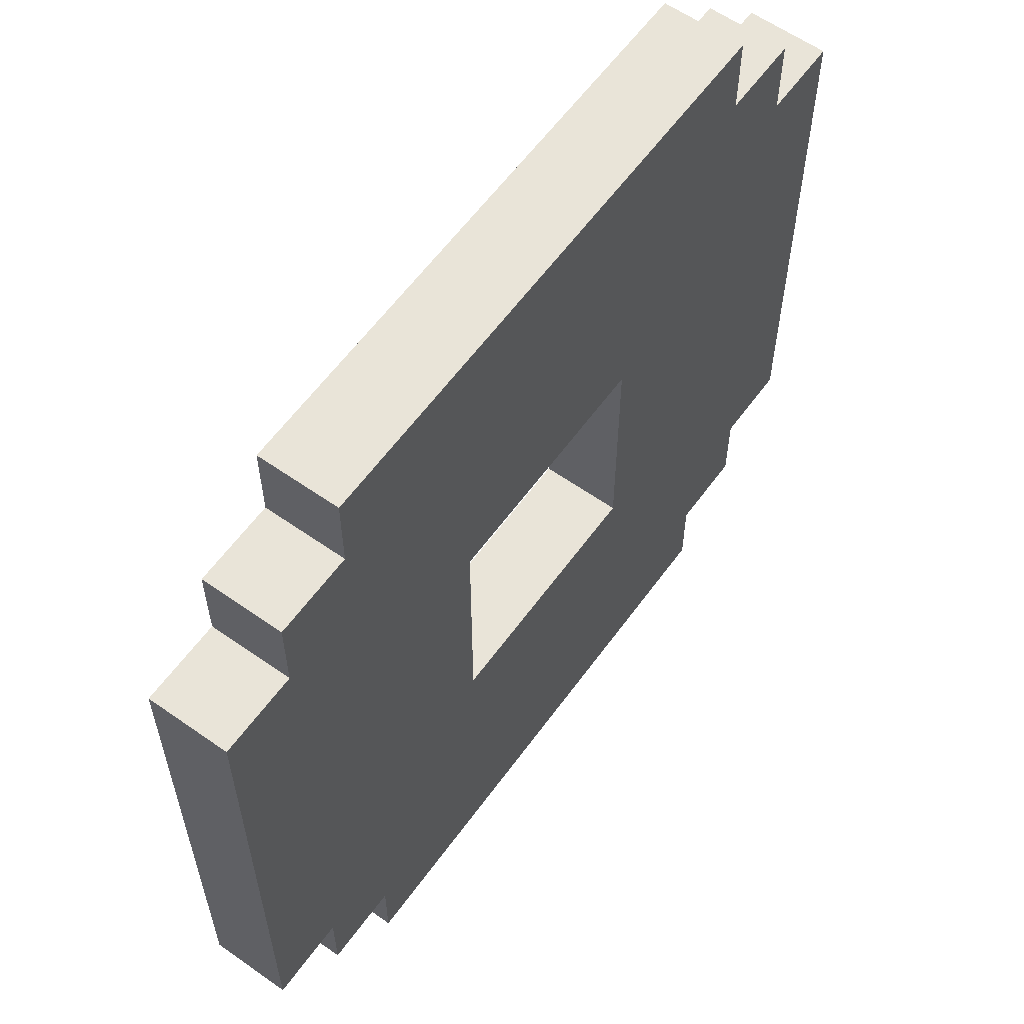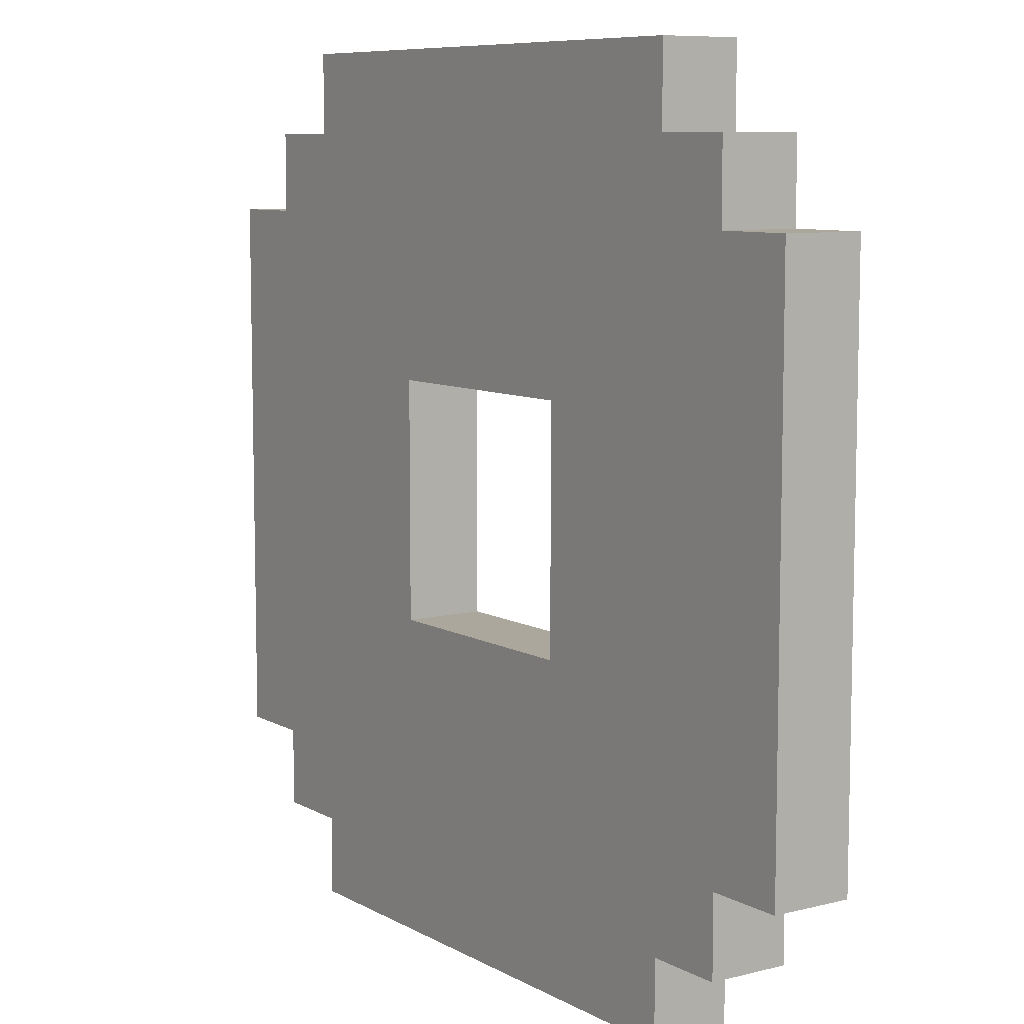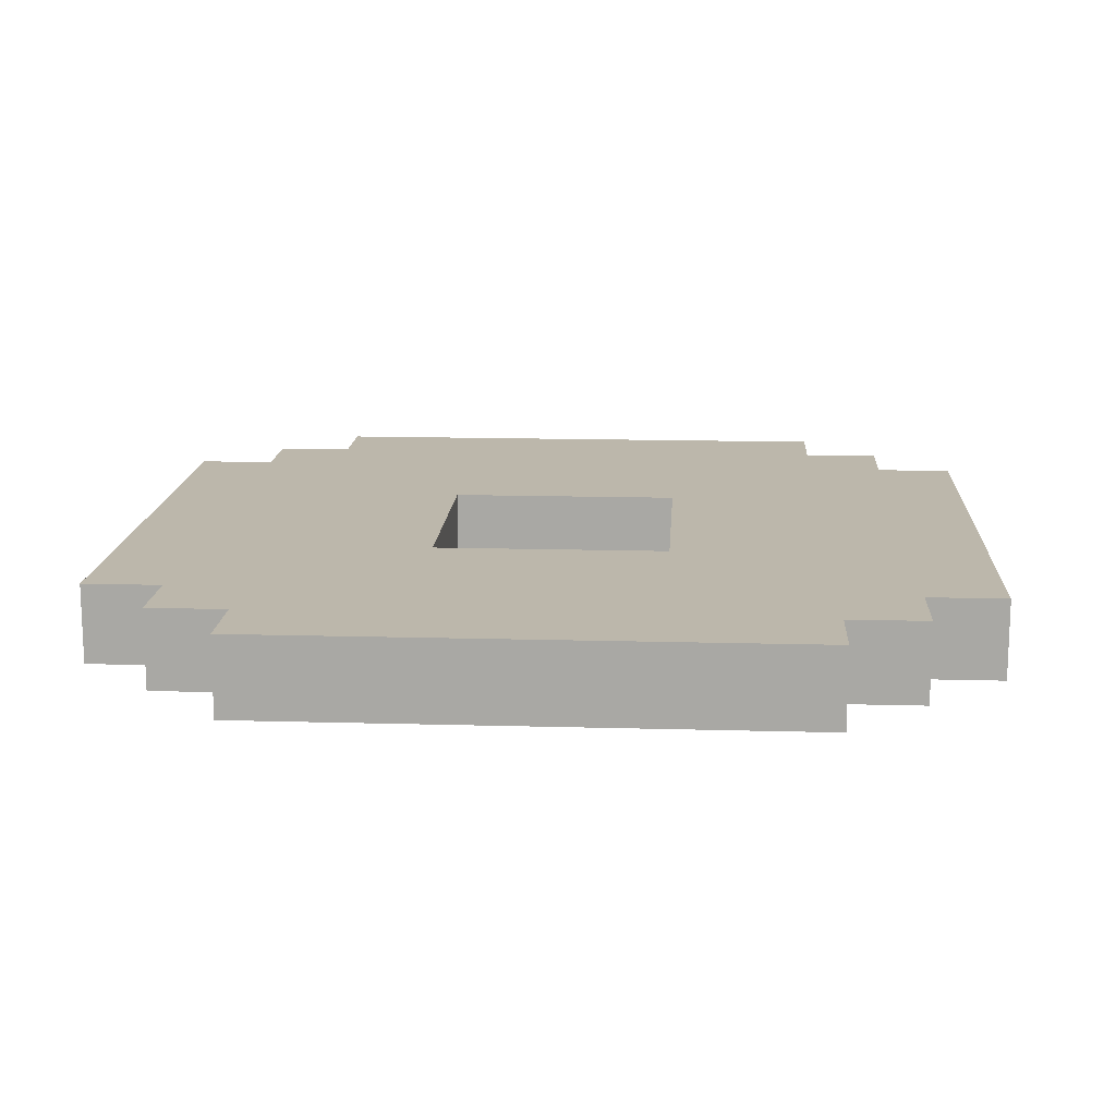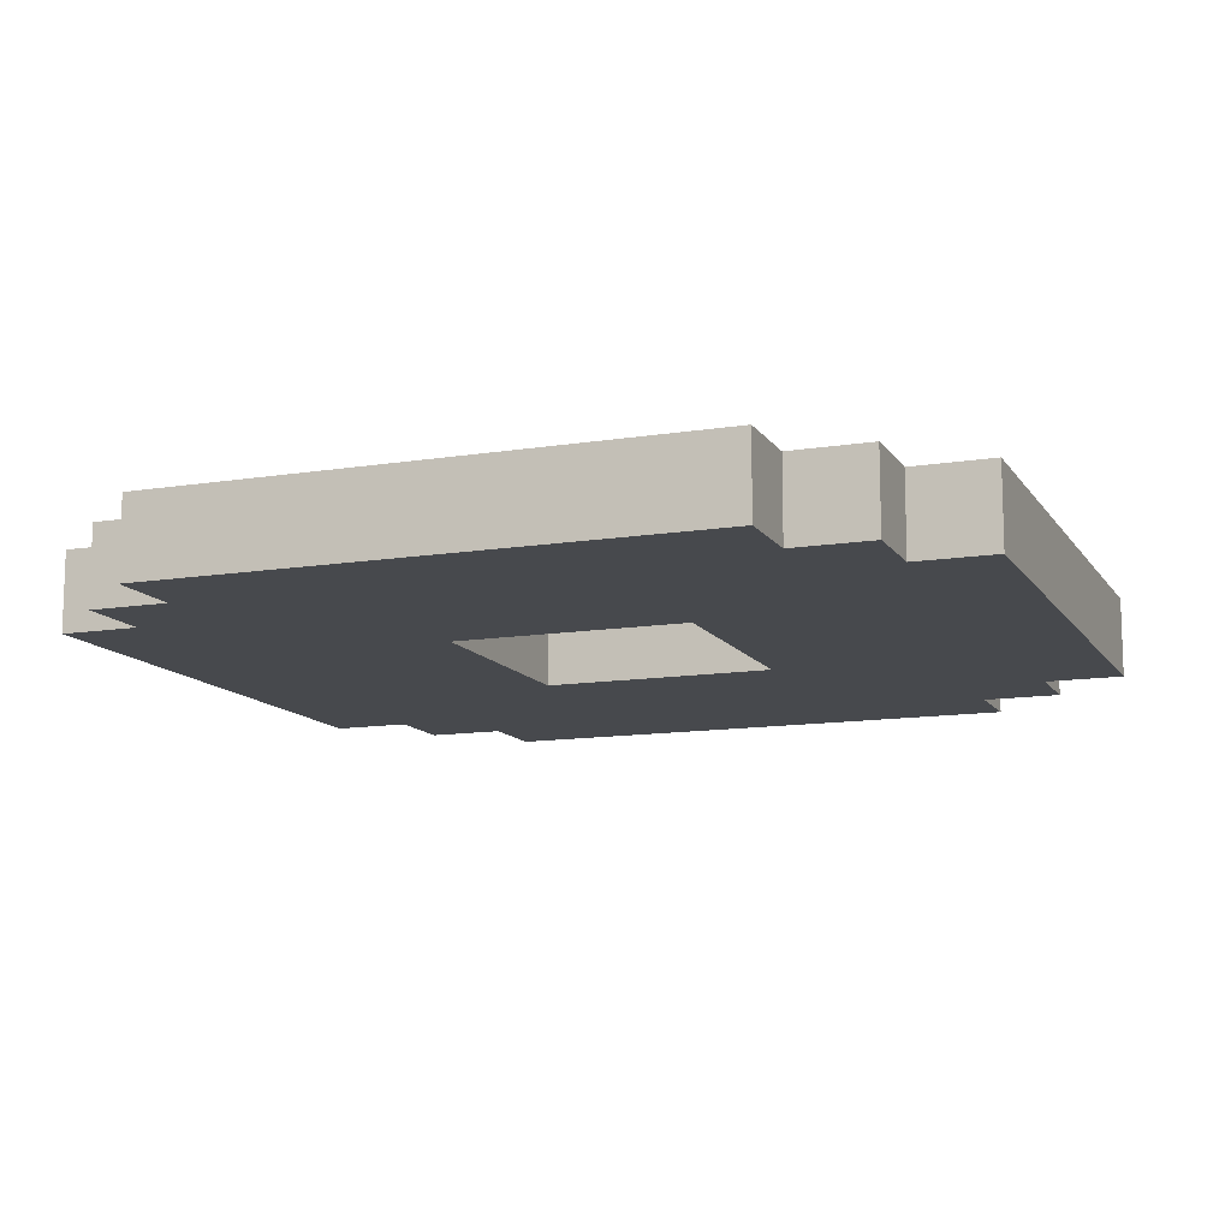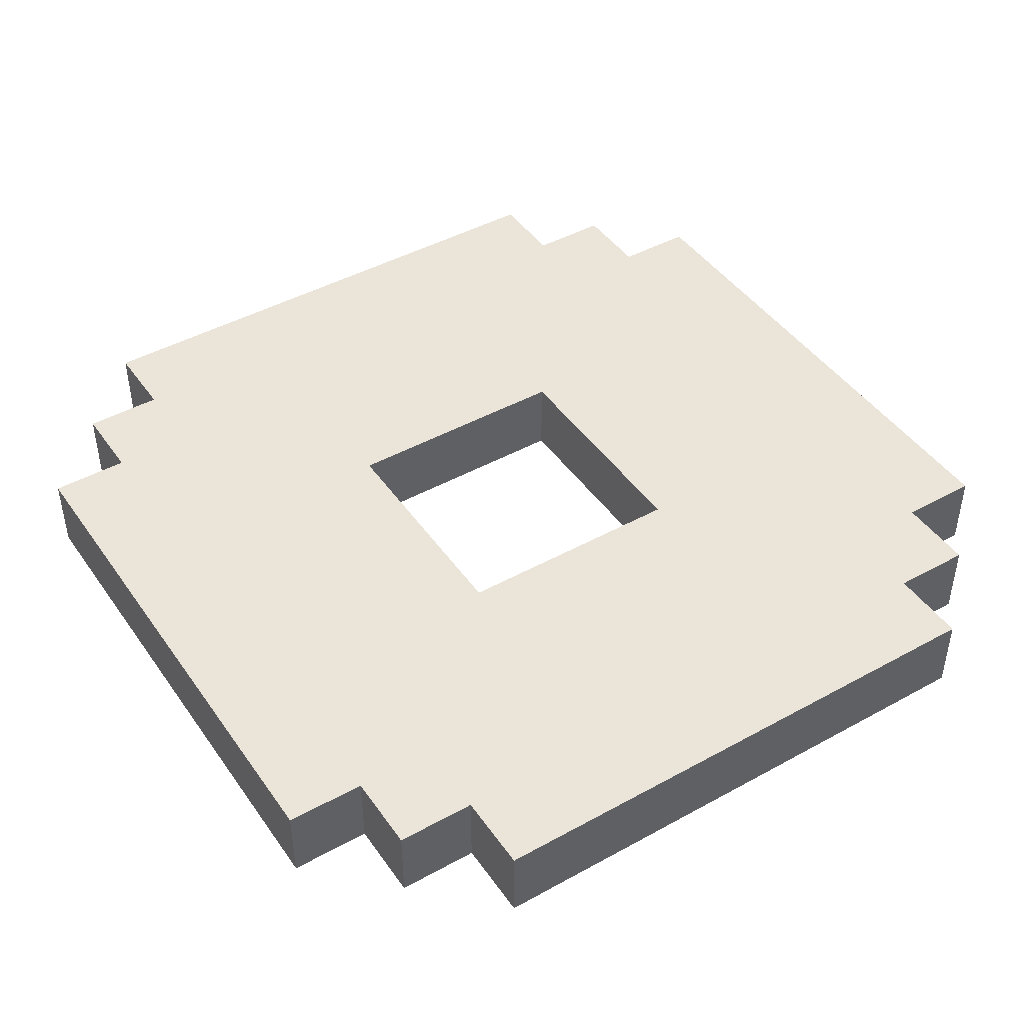
<metadata>
{"format":"obj","ext":"obj","renderer":"f3d","projection":"perspective","resolution":1024,"background":"white","views":[{"elev":60.0,"azim":-54.2,"up":"+Z"},{"elev":8.4,"azim":-124.6,"up":"+Z"},{"elev":14.5,"azim":-176.5,"up":"+Y"},{"elev":-12.2,"azim":110.9,"up":"+Y"},{"elev":44.7,"azim":57.3,"up":"+Y"}]}
</metadata>
<code>
o Fountain_Water
v -4 0 -1.4
v -4 0 -1.6
v -4 0 -1.7
v -4 0 -1.8
v -4 0 -1.9
v -4 0 -2.1
v -4 0.1 -1.4
v -4 0.1 -1.6
v -4 0.1 -1.7
v -4 0.1 -1.8
v -4 0.1 -1.9
v -4 0.1 -2.1
v -3.9 0 -1.3
v -3.9 0 -1.4
v -3.9 0 -2.1
v -3.9 0 -2.2
v -3.9 0.1 -1.3
v -3.9 0.1 -1.4
v -3.9 0.1 -2.1
v -3.9 0.1 -2.2
v -3.8 0 -1.2
v -3.8 0 -1.3
v -3.8 0 -2.2
v -3.8 0 -2.3
v -3.8 0.1 -1.2
v -3.8 0.1 -1.3
v -3.8 0.1 -2.2
v -3.8 0.1 -2.3
v -3.3 0 -1.6
v -3.3 0 -1.9
v -3.3 0.1 -1.6
v -3.3 0.1 -1.9
v -3.6 0 -1.6
v -3.6 0 -1.9
v -3.6 0.1 -1.6
v -3.6 0.1 -1.9
v -3.1 0 -1.2
v -3.1 0 -1.3
v -3.1 0 -2.2
v -3.1 0 -2.3
v -3.1 0.1 -1.2
v -3.1 0.1 -1.3
v -3.1 0.1 -2.2
v -3.1 0.1 -2.3
v -3 0 -1.3
v -3 0 -1.4
v -3 0 -2.1
v -3 0 -2.2
v -3 0.1 -1.3
v -3 0.1 -1.4
v -3 0.1 -2.1
v -3 0.1 -2.2
v -2.9 0 -1.4
v -2.9 0 -1.6
v -2.9 0 -1.7
v -2.9 0 -1.8
v -2.9 0 -1.9
v -2.9 0 -2.1
v -2.9 0.1 -1.4
v -2.9 0.1 -1.6
v -2.9 0.1 -1.7
v -2.9 0.1 -1.8
v -2.9 0.1 -1.9
v -2.9 0.1 -2.1
v -3.8 0 -1.2
v -3.8 0.1 -1.2
v -3.6 0 -1.2
v -3.6 0.1 -1.2
v -3.5 0 -1.2
v -3.5 0.1 -1.2
v -3.4 0 -1.2
v -3.4 0.1 -1.2
v -3.3 0 -1.2
v -3.3 0.1 -1.2
v -3.1 0 -1.2
v -3.1 0.1 -1.2
v -3.9 0 -1.3
v -3.9 0.1 -1.3
v -3.8 0 -1.3
v -3.8 0.1 -1.3
v -3.1 0 -1.3
v -3.1 0.1 -1.3
v -3 0 -1.3
v -3 0.1 -1.3
v -4 0 -1.4
v -4 0.1 -1.4
v -3.9 0 -1.4
v -3.9 0.1 -1.4
v -3 0 -1.4
v -3 0.1 -1.4
v -2.9 0 -1.4
v -2.9 0.1 -1.4
v -3.6 0 -1.9
v -3.6 0.1 -1.9
v -3.3 0 -1.9
v -3.3 0.1 -1.9
v -3.6 0 -1.6
v -3.6 0.1 -1.6
v -3.3 0 -1.6
v -3.3 0.1 -1.6
v -4 0 -2.1
v -4 0.1 -2.1
v -3.9 0 -2.1
v -3.9 0.1 -2.1
v -3 0 -2.1
v -3 0.1 -2.1
v -2.9 0 -2.1
v -2.9 0.1 -2.1
v -3.9 0 -2.2
v -3.9 0.1 -2.2
v -3.8 0 -2.2
v -3.8 0.1 -2.2
v -3.1 0 -2.2
v -3.1 0.1 -2.2
v -3 0 -2.2
v -3 0.1 -2.2
v -3.8 0 -2.3
v -3.8 0.1 -2.3
v -3.6 0 -2.3
v -3.6 0.1 -2.3
v -3.5 0 -2.3
v -3.5 0.1 -2.3
v -3.4 0 -2.3
v -3.4 0.1 -2.3
v -3.3 0 -2.3
v -3.3 0.1 -2.3
v -3.1 0 -2.3
v -3.1 0.1 -2.3
v -3.8 0 -1.2
v -3.6 0 -1.2
v -3.5 0 -1.2
v -3.4 0 -1.2
v -3.3 0 -1.2
v -3.1 0 -1.2
v -3.9 0 -1.3
v -3.8 0 -1.3
v -3.7 0 -1.3
v -3.6 0 -1.3
v -3.5 0 -1.3
v -3.4 0 -1.3
v -3.3 0 -1.3
v -3.2 0 -1.3
v -3.1 0 -1.3
v -3 0 -1.3
v -4 0 -1.4
v -3.9 0 -1.4
v -3.8 0 -1.4
v -3.7 0 -1.4
v -3.6 0 -1.4
v -3.5 0 -1.4
v -3.4 0 -1.4
v -3.3 0 -1.4
v -3.2 0 -1.4
v -3.1 0 -1.4
v -3 0 -1.4
v -2.9 0 -1.4
v -3.9 0 -1.5
v -3.8 0 -1.5
v -3.7 0 -1.5
v -3.6 0 -1.5
v -3.3 0 -1.5
v -3.2 0 -1.5
v -3.1 0 -1.5
v -3 0 -1.5
v -4 0 -1.6
v -3.9 0 -1.6
v -3.8 0 -1.6
v -3.7 0 -1.6
v -3.6 0 -1.6
v -3.3 0 -1.6
v -3.2 0 -1.6
v -3.1 0 -1.6
v -3 0 -1.6
v -2.9 0 -1.6
v -4 0 -1.7
v -3.9 0 -1.7
v -3.8 0 -1.7
v -3.7 0 -1.7
v -3.2 0 -1.7
v -3.1 0 -1.7
v -3 0 -1.7
v -2.9 0 -1.7
v -4 0 -1.8
v -3.9 0 -1.8
v -3.8 0 -1.8
v -3.7 0 -1.8
v -3.2 0 -1.8
v -3.1 0 -1.8
v -3 0 -1.8
v -2.9 0 -1.8
v -4 0 -1.9
v -3.9 0 -1.9
v -3.8 0 -1.9
v -3.7 0 -1.9
v -3.6 0 -1.9
v -3.3 0 -1.9
v -3.2 0 -1.9
v -3.1 0 -1.9
v -3 0 -1.9
v -2.9 0 -1.9
v -3.9 0 -2
v -3.8 0 -2
v -3.7 0 -2
v -3.6 0 -2
v -3.3 0 -2
v -3.2 0 -2
v -3.1 0 -2
v -3 0 -2
v -4 0 -2.1
v -3.9 0 -2.1
v -3.8 0 -2.1
v -3.7 0 -2.1
v -3.6 0 -2.1
v -3.5 0 -2.1
v -3.4 0 -2.1
v -3.3 0 -2.1
v -3.2 0 -2.1
v -3.1 0 -2.1
v -3 0 -2.1
v -2.9 0 -2.1
v -3.9 0 -2.2
v -3.8 0 -2.2
v -3.7 0 -2.2
v -3.6 0 -2.2
v -3.5 0 -2.2
v -3.4 0 -2.2
v -3.3 0 -2.2
v -3.2 0 -2.2
v -3.1 0 -2.2
v -3 0 -2.2
v -3.8 0 -2.3
v -3.6 0 -2.3
v -3.5 0 -2.3
v -3.4 0 -2.3
v -3.3 0 -2.3
v -3.1 0 -2.3
v -3.8 0.1 -1.2
v -3.6 0.1 -1.2
v -3.5 0.1 -1.2
v -3.4 0.1 -1.2
v -3.3 0.1 -1.2
v -3.1 0.1 -1.2
v -3.9 0.1 -1.3
v -3.8 0.1 -1.3
v -3.7 0.1 -1.3
v -3.6 0.1 -1.3
v -3.5 0.1 -1.3
v -3.4 0.1 -1.3
v -3.3 0.1 -1.3
v -3.2 0.1 -1.3
v -3.1 0.1 -1.3
v -3 0.1 -1.3
v -4 0.1 -1.4
v -3.9 0.1 -1.4
v -3.8 0.1 -1.4
v -3.7 0.1 -1.4
v -3.6 0.1 -1.4
v -3.5 0.1 -1.4
v -3.4 0.1 -1.4
v -3.3 0.1 -1.4
v -3.2 0.1 -1.4
v -3.1 0.1 -1.4
v -3 0.1 -1.4
v -2.9 0.1 -1.4
v -3.9 0.1 -1.5
v -3.8 0.1 -1.5
v -3.7 0.1 -1.5
v -3.6 0.1 -1.5
v -3.3 0.1 -1.5
v -3.2 0.1 -1.5
v -3.1 0.1 -1.5
v -3 0.1 -1.5
v -4 0.1 -1.6
v -3.9 0.1 -1.6
v -3.8 0.1 -1.6
v -3.7 0.1 -1.6
v -3.6 0.1 -1.6
v -3.3 0.1 -1.6
v -3.2 0.1 -1.6
v -3.1 0.1 -1.6
v -3 0.1 -1.6
v -2.9 0.1 -1.6
v -4 0.1 -1.7
v -3.9 0.1 -1.7
v -3.8 0.1 -1.7
v -3.7 0.1 -1.7
v -3.2 0.1 -1.7
v -3.1 0.1 -1.7
v -3 0.1 -1.7
v -2.9 0.1 -1.7
v -4 0.1 -1.8
v -3.9 0.1 -1.8
v -3.8 0.1 -1.8
v -3.7 0.1 -1.8
v -3.2 0.1 -1.8
v -3.1 0.1 -1.8
v -3 0.1 -1.8
v -2.9 0.1 -1.8
v -4 0.1 -1.9
v -3.9 0.1 -1.9
v -3.8 0.1 -1.9
v -3.7 0.1 -1.9
v -3.6 0.1 -1.9
v -3.3 0.1 -1.9
v -3.2 0.1 -1.9
v -3.1 0.1 -1.9
v -3 0.1 -1.9
v -2.9 0.1 -1.9
v -3.9 0.1 -2
v -3.8 0.1 -2
v -3.7 0.1 -2
v -3.6 0.1 -2
v -3.3 0.1 -2
v -3.2 0.1 -2
v -3.1 0.1 -2
v -3 0.1 -2
v -4 0.1 -2.1
v -3.9 0.1 -2.1
v -3.8 0.1 -2.1
v -3.7 0.1 -2.1
v -3.6 0.1 -2.1
v -3.5 0.1 -2.1
v -3.4 0.1 -2.1
v -3.3 0.1 -2.1
v -3.2 0.1 -2.1
v -3.1 0.1 -2.1
v -3 0.1 -2.1
v -2.9 0.1 -2.1
v -3.9 0.1 -2.2
v -3.8 0.1 -2.2
v -3.7 0.1 -2.2
v -3.6 0.1 -2.2
v -3.5 0.1 -2.2
v -3.4 0.1 -2.2
v -3.3 0.1 -2.2
v -3.2 0.1 -2.2
v -3.1 0.1 -2.2
v -3 0.1 -2.2
v -3.8 0.1 -2.3
v -3.6 0.1 -2.3
v -3.5 0.1 -2.3
v -3.4 0.1 -2.3
v -3.3 0.1 -2.3
v -3.1 0.1 -2.3
f 7 2 1
f 8 3 2
f 8 2 7
f 9 4 3
f 9 3 8
f 10 5 4
f 10 4 9
f 11 6 5
f 11 5 10
f 12 6 11
f 17 14 13
f 18 14 17
f 19 16 15
f 20 16 19
f 25 22 21
f 26 22 25
f 27 24 23
f 28 24 27
f 31 30 29
f 32 30 31
f 33 34 35
f 35 34 36
f 37 38 41
f 41 38 42
f 39 40 43
f 43 40 44
f 45 46 49
f 49 46 50
f 47 48 51
f 51 48 52
f 53 54 59
f 54 55 60
f 59 54 60
f 55 56 61
f 60 55 61
f 56 57 62
f 61 56 62
f 57 58 63
f 62 57 63
f 63 58 64
f 67 66 65
f 68 66 67
f 69 68 67
f 70 68 69
f 71 70 69
f 72 70 71
f 73 72 71
f 74 72 73
f 75 74 73
f 76 74 75
f 79 78 77
f 80 78 79
f 83 82 81
f 84 82 83
f 87 86 85
f 88 86 87
f 91 90 89
f 92 90 91
f 95 94 93
f 96 94 95
f 97 98 99
f 99 98 100
f 101 102 103
f 103 102 104
f 105 106 107
f 107 106 108
f 109 110 111
f 111 110 112
f 113 114 115
f 115 114 116
f 117 118 119
f 119 118 120
f 119 120 121
f 121 120 122
f 121 122 123
f 123 122 124
f 123 124 125
f 125 124 126
f 125 126 127
f 127 126 128
f 136 130 129
f 137 130 136
f 138 131 130
f 138 130 137
f 139 132 131
f 139 131 138
f 140 133 132
f 140 132 139
f 141 134 133
f 141 133 140
f 142 134 141
f 143 134 142
f 146 136 135
f 147 137 136
f 147 136 146
f 148 138 137
f 148 137 147
f 149 139 138
f 149 138 148
f 150 140 139
f 150 139 149
f 151 141 140
f 151 140 150
f 152 142 141
f 152 141 151
f 153 143 142
f 153 142 152
f 154 144 143
f 154 143 153
f 155 144 154
f 157 149 148
f 157 146 145
f 157 155 154
f 157 154 153
f 157 147 146
f 157 152 151
f 157 151 150
f 157 150 149
f 157 153 152
f 157 148 147
f 158 155 157
f 159 155 158
f 160 155 159
f 161 155 160
f 162 155 161
f 163 155 162
f 164 156 155
f 164 155 163
f 165 157 145
f 166 158 157
f 166 157 165
f 167 159 158
f 167 158 166
f 168 160 159
f 168 159 167
f 169 161 160
f 169 160 168
f 170 162 161
f 170 161 169
f 171 163 162
f 171 162 170
f 172 164 163
f 172 163 171
f 173 156 164
f 173 164 172
f 174 156 173
f 175 166 165
f 176 167 166
f 176 166 175
f 176 168 167
f 177 168 176
f 178 169 168
f 178 168 177
f 179 172 171
f 179 173 172
f 179 171 170
f 180 173 179
f 181 174 173
f 181 173 180
f 182 174 181
f 183 176 175
f 184 177 176
f 184 176 183
f 185 178 177
f 185 177 184
f 186 169 178
f 186 178 185
f 187 180 179
f 187 179 170
f 188 181 180
f 188 180 187
f 189 182 181
f 189 181 188
f 190 182 189
f 191 184 183
f 192 185 184
f 192 184 191
f 192 186 185
f 193 186 192
f 194 169 186
f 194 186 193
f 195 169 194
f 196 187 170
f 197 188 187
f 197 189 188
f 197 187 196
f 198 189 197
f 199 190 189
f 199 189 198
f 200 190 199
f 201 193 192
f 201 192 191
f 202 194 193
f 202 193 201
f 203 195 194
f 203 194 202
f 204 196 195
f 204 195 203
f 205 197 196
f 205 196 204
f 206 198 197
f 206 197 205
f 207 199 198
f 207 198 206
f 208 200 199
f 208 199 207
f 209 201 191
f 210 205 204
f 210 201 209
f 210 202 201
f 210 208 207
f 210 206 205
f 210 204 203
f 210 203 202
f 210 207 206
f 211 208 210
f 212 208 211
f 213 208 212
f 214 208 213
f 215 208 214
f 216 208 215
f 217 208 216
f 218 208 217
f 219 200 208
f 219 208 218
f 220 200 219
f 221 211 210
f 222 212 211
f 222 211 221
f 223 213 212
f 223 212 222
f 224 214 213
f 224 213 223
f 225 215 214
f 225 214 224
f 226 216 215
f 226 215 225
f 227 217 216
f 227 216 226
f 228 218 217
f 228 217 227
f 229 219 218
f 229 218 228
f 230 219 229
f 231 223 222
f 231 224 223
f 232 225 224
f 232 224 231
f 233 226 225
f 233 225 232
f 234 227 226
f 234 226 233
f 235 228 227
f 235 227 234
f 235 229 228
f 236 229 235
f 237 238 244
f 244 238 245
f 238 239 246
f 245 238 246
f 239 240 247
f 246 239 247
f 240 241 248
f 247 240 248
f 241 242 249
f 248 241 249
f 249 242 250
f 250 242 251
f 243 244 254
f 244 245 255
f 254 244 255
f 245 246 256
f 255 245 256
f 246 247 257
f 256 246 257
f 247 248 258
f 257 247 258
f 248 249 259
f 258 248 259
f 249 250 260
f 259 249 260
f 250 251 261
f 260 250 261
f 251 252 262
f 261 251 262
f 262 252 263
f 256 257 265
f 253 254 265
f 262 263 265
f 261 262 265
f 254 255 265
f 259 260 265
f 258 259 265
f 257 258 265
f 260 261 265
f 255 256 265
f 265 263 266
f 266 263 267
f 267 263 268
f 268 263 269
f 269 263 270
f 270 263 271
f 263 264 272
f 271 263 272
f 253 265 273
f 265 266 274
f 273 265 274
f 266 267 275
f 274 266 275
f 267 268 276
f 275 267 276
f 268 269 277
f 276 268 277
f 269 270 278
f 277 269 278
f 270 271 279
f 278 270 279
f 271 272 280
f 279 271 280
f 272 264 281
f 280 272 281
f 281 264 282
f 273 274 283
f 274 275 284
f 283 274 284
f 275 276 284
f 284 276 285
f 276 277 286
f 285 276 286
f 279 280 287
f 280 281 287
f 278 279 287
f 287 281 288
f 281 282 289
f 288 281 289
f 289 282 290
f 283 284 291
f 284 285 292
f 291 284 292
f 285 286 293
f 292 285 293
f 286 277 294
f 293 286 294
f 287 288 295
f 278 287 295
f 288 289 296
f 295 288 296
f 289 290 297
f 296 289 297
f 297 290 298
f 291 292 299
f 292 293 300
f 299 292 300
f 293 294 300
f 300 294 301
f 294 277 302
f 301 294 302
f 302 277 303
f 278 295 304
f 295 296 305
f 296 297 305
f 304 295 305
f 305 297 306
f 297 298 307
f 306 297 307
f 307 298 308
f 300 301 309
f 299 300 309
f 301 302 310
f 309 301 310
f 302 303 311
f 310 302 311
f 303 304 312
f 311 303 312
f 304 305 313
f 312 304 313
f 305 306 314
f 313 305 314
f 306 307 315
f 314 306 315
f 307 308 316
f 315 307 316
f 299 309 317
f 312 313 318
f 317 309 318
f 309 310 318
f 315 316 318
f 313 314 318
f 311 312 318
f 310 311 318
f 314 315 318
f 318 316 319
f 319 316 320
f 320 316 321
f 321 316 322
f 322 316 323
f 323 316 324
f 324 316 325
f 325 316 326
f 316 308 327
f 326 316 327
f 327 308 328
f 318 319 329
f 319 320 330
f 329 319 330
f 320 321 331
f 330 320 331
f 321 322 332
f 331 321 332
f 322 323 333
f 332 322 333
f 323 324 334
f 333 323 334
f 324 325 335
f 334 324 335
f 325 326 336
f 335 325 336
f 326 327 337
f 336 326 337
f 337 327 338
f 330 331 339
f 331 332 339
f 332 333 340
f 339 332 340
f 333 334 341
f 340 333 341
f 334 335 342
f 341 334 342
f 335 336 343
f 342 335 343
f 336 337 343
f 343 337 344

</code>
